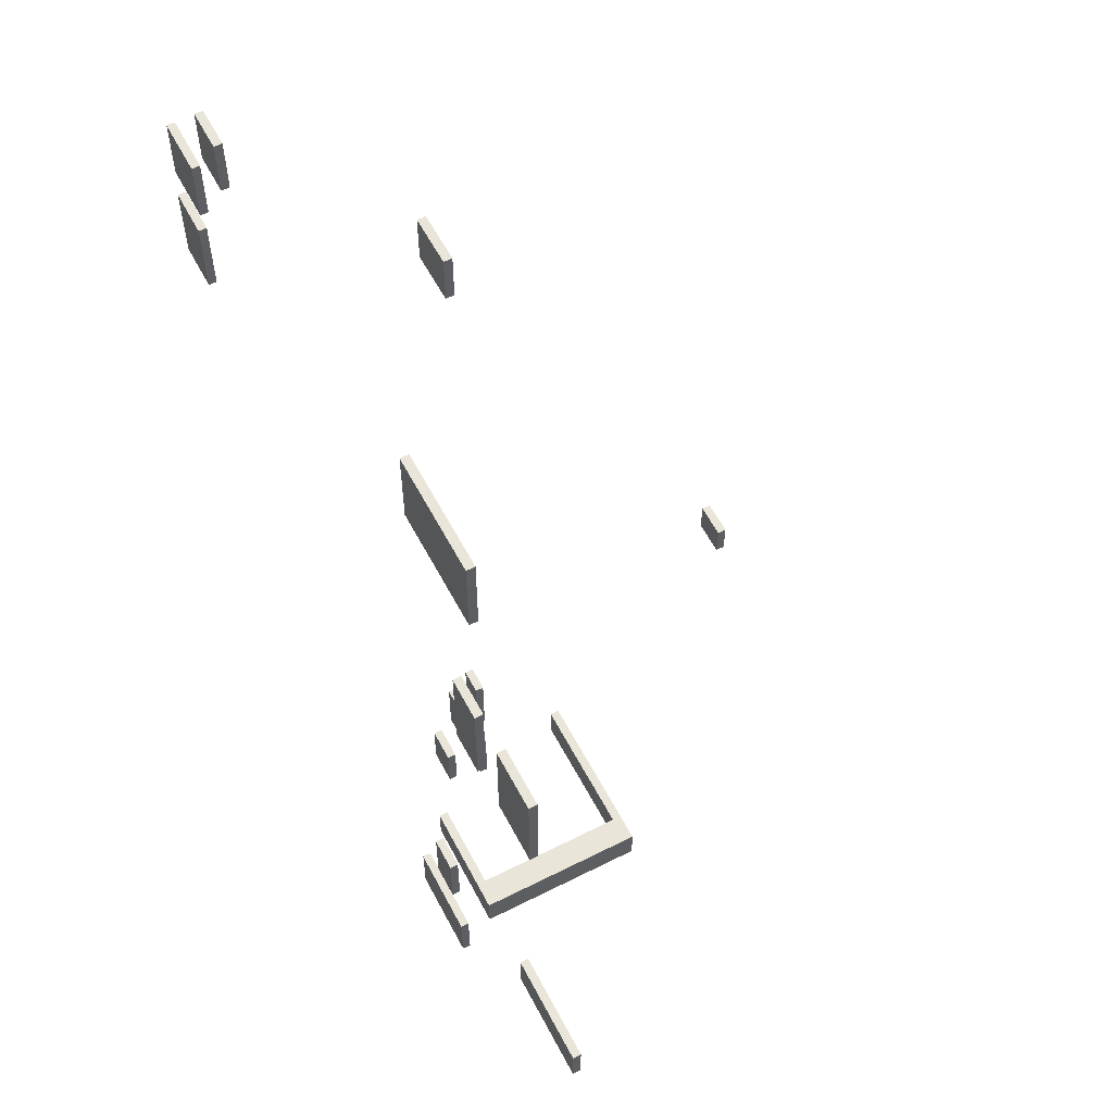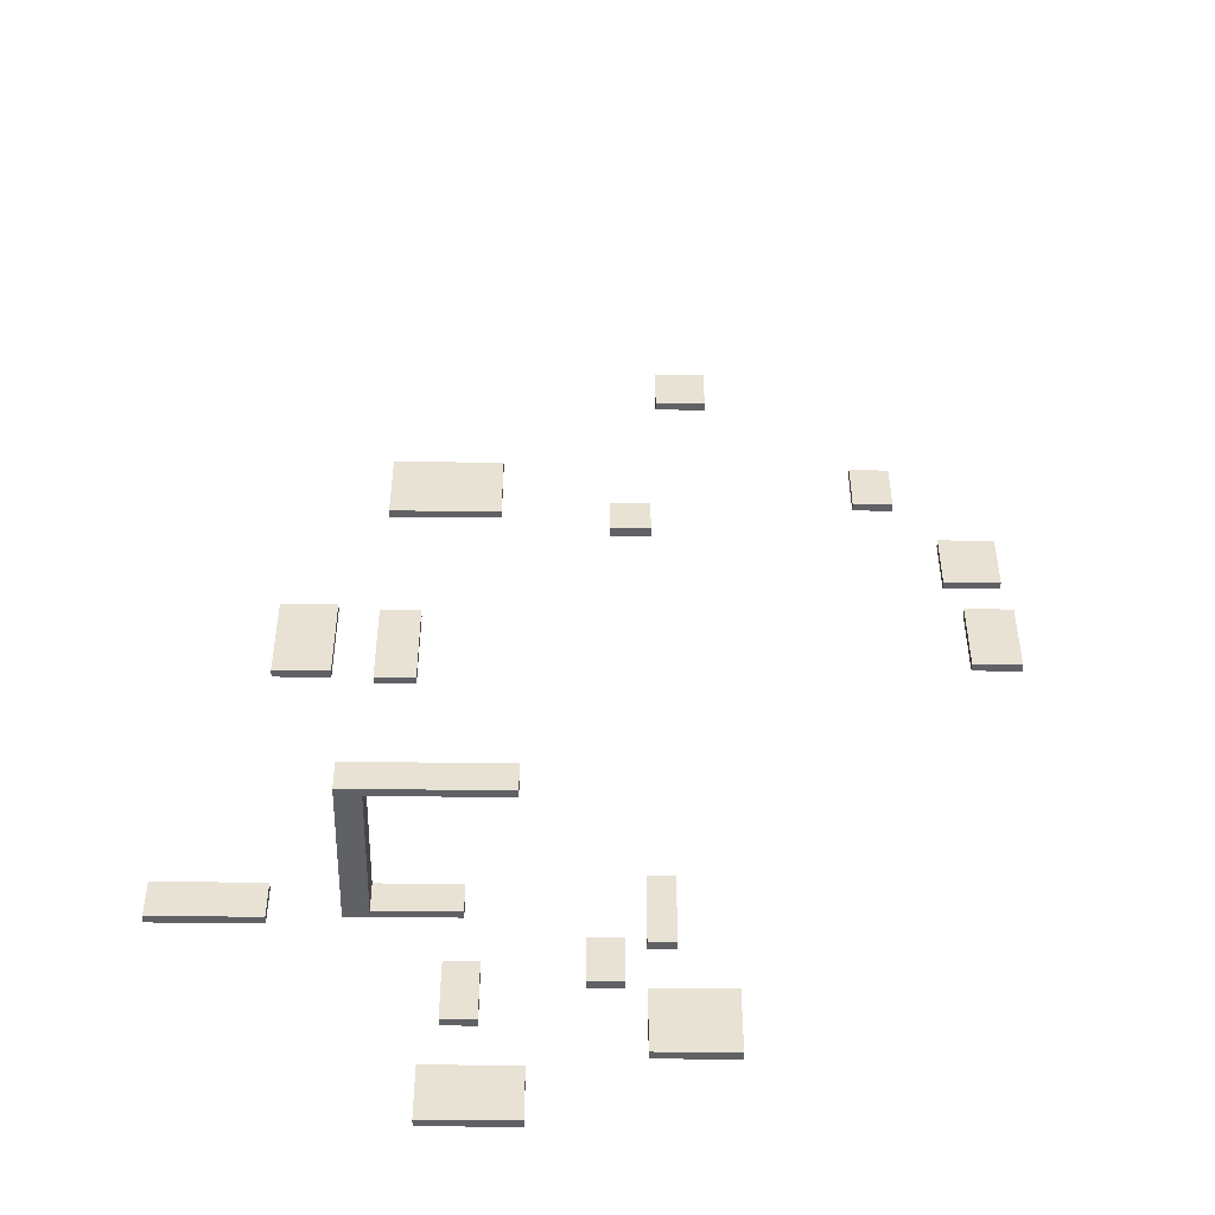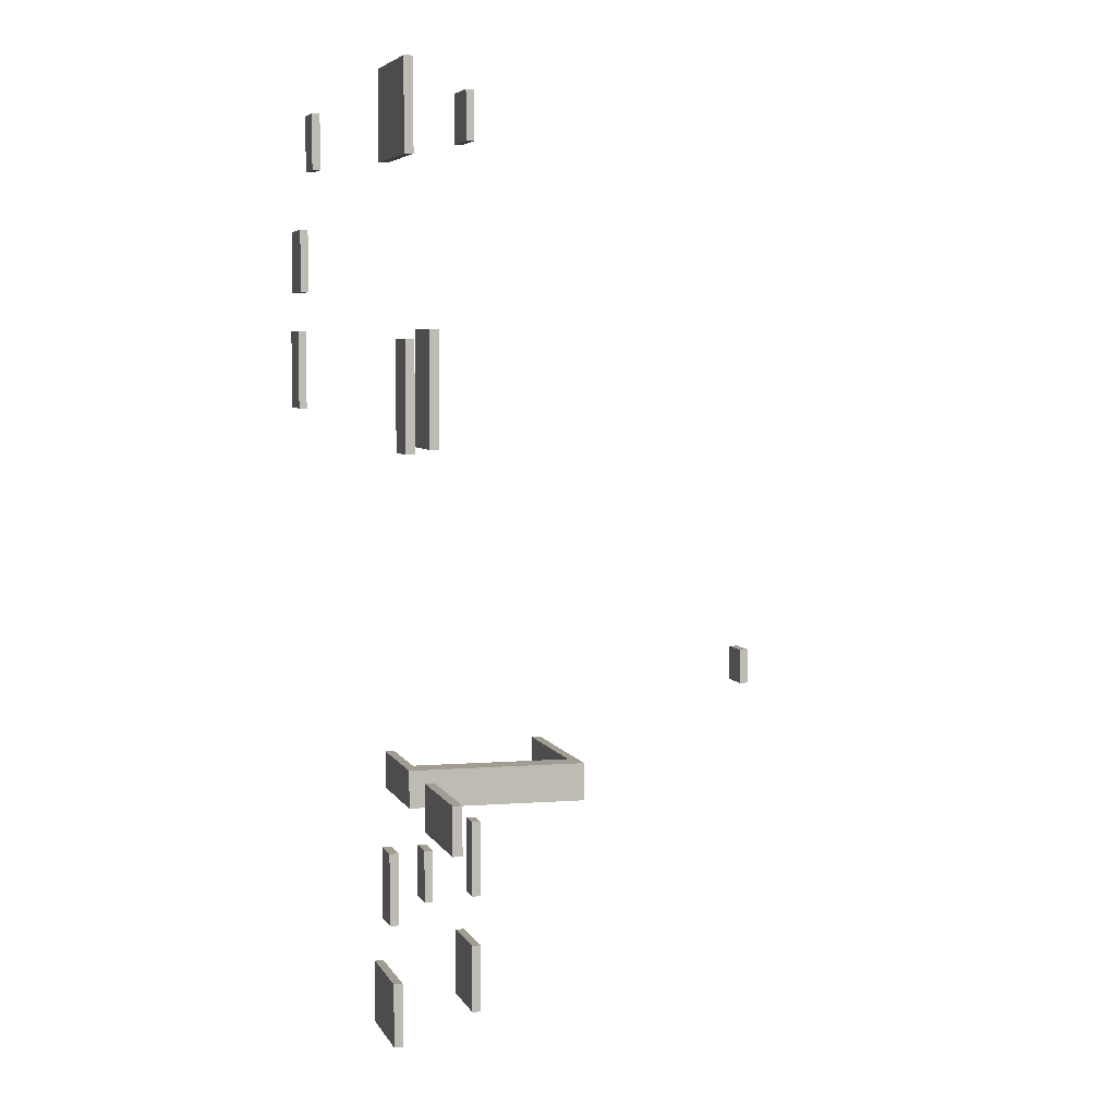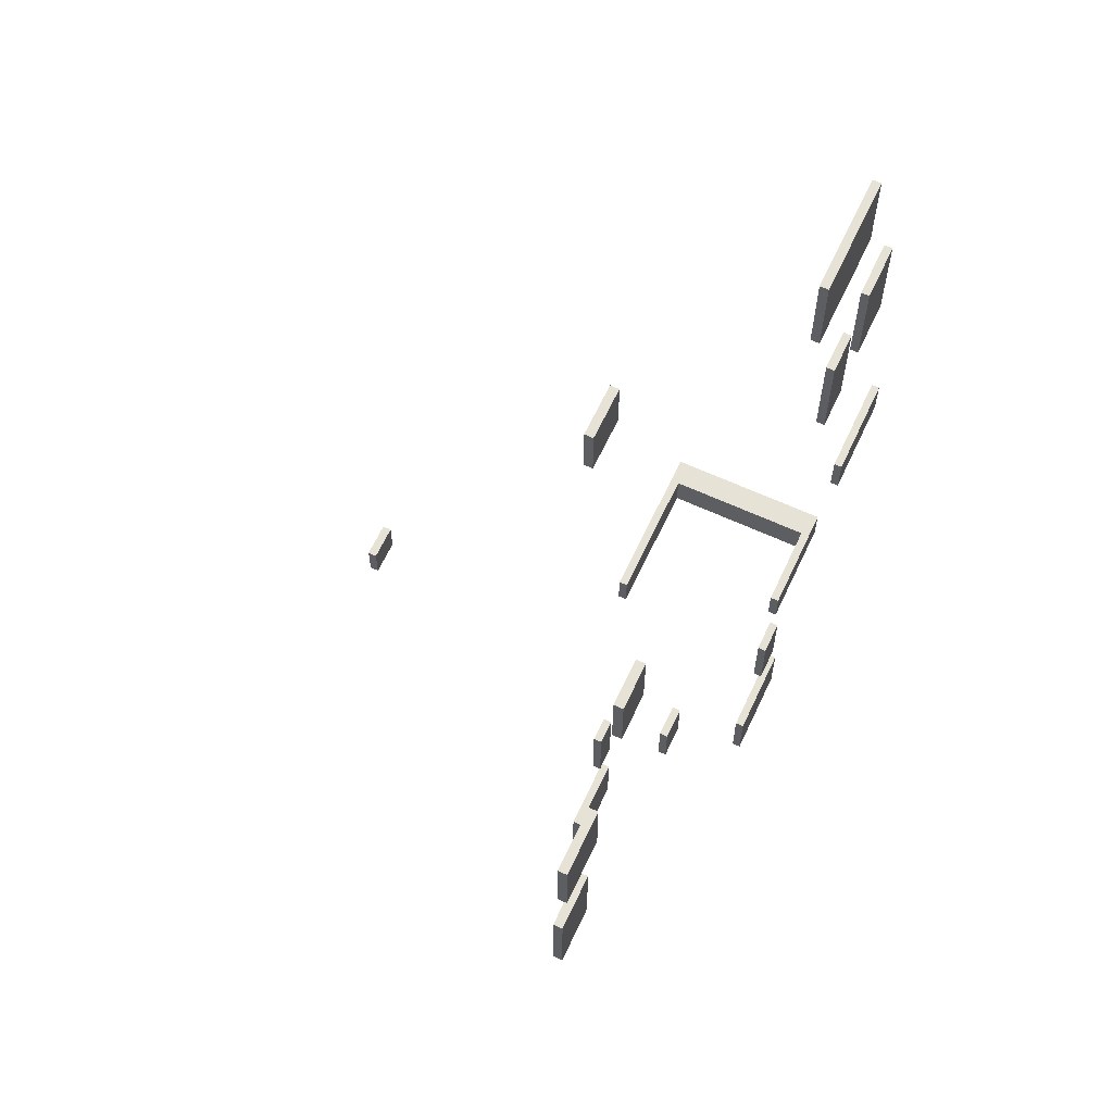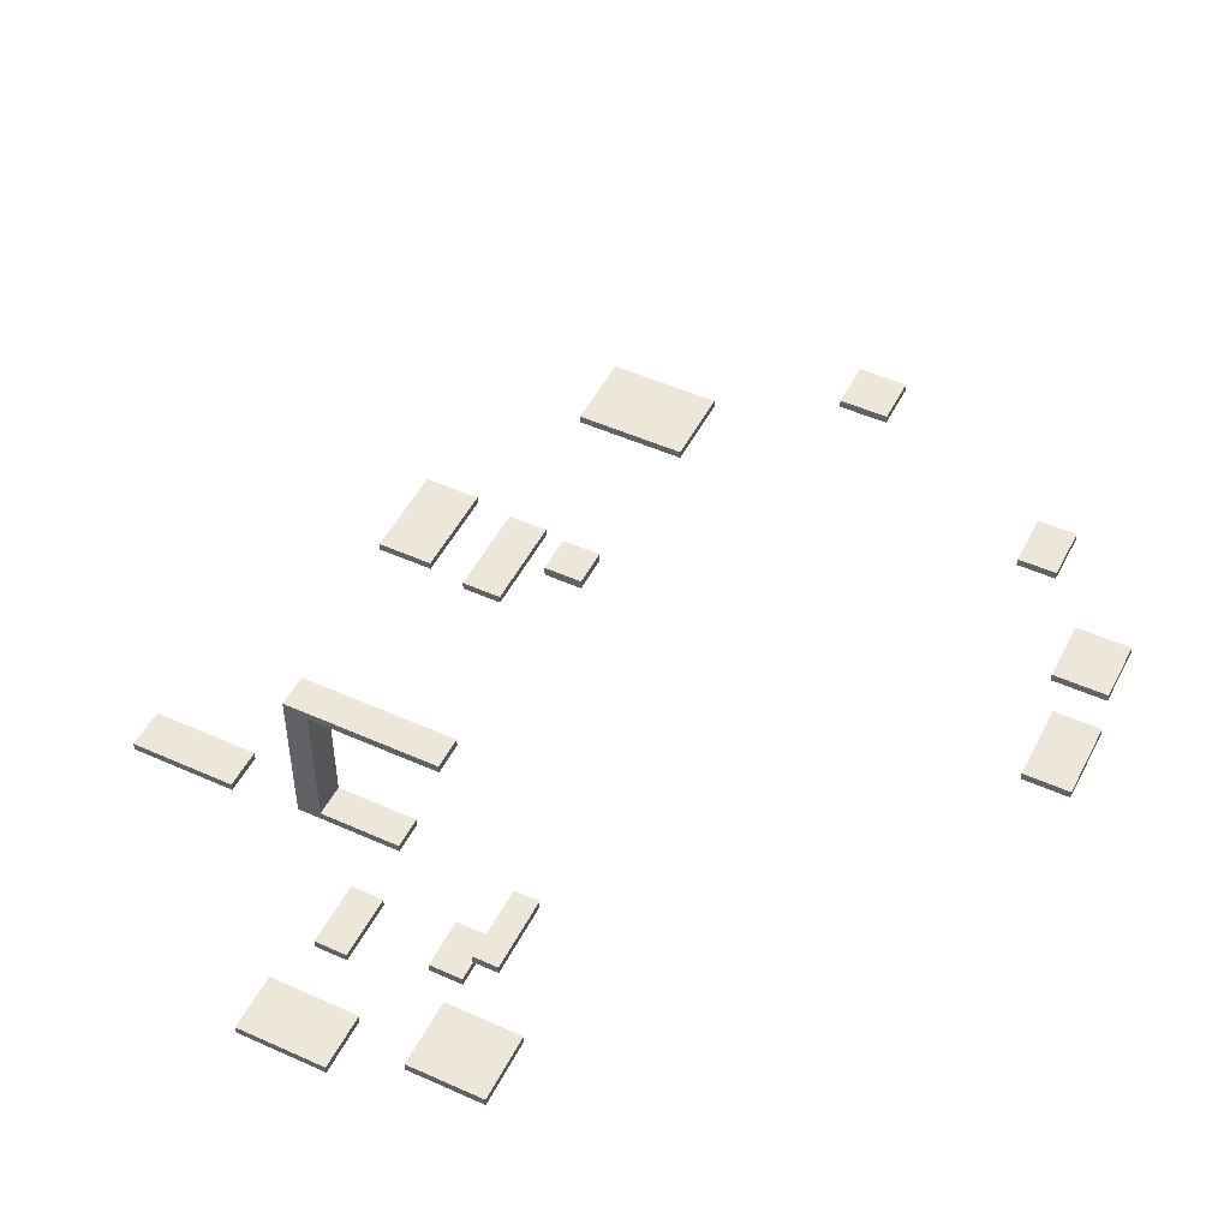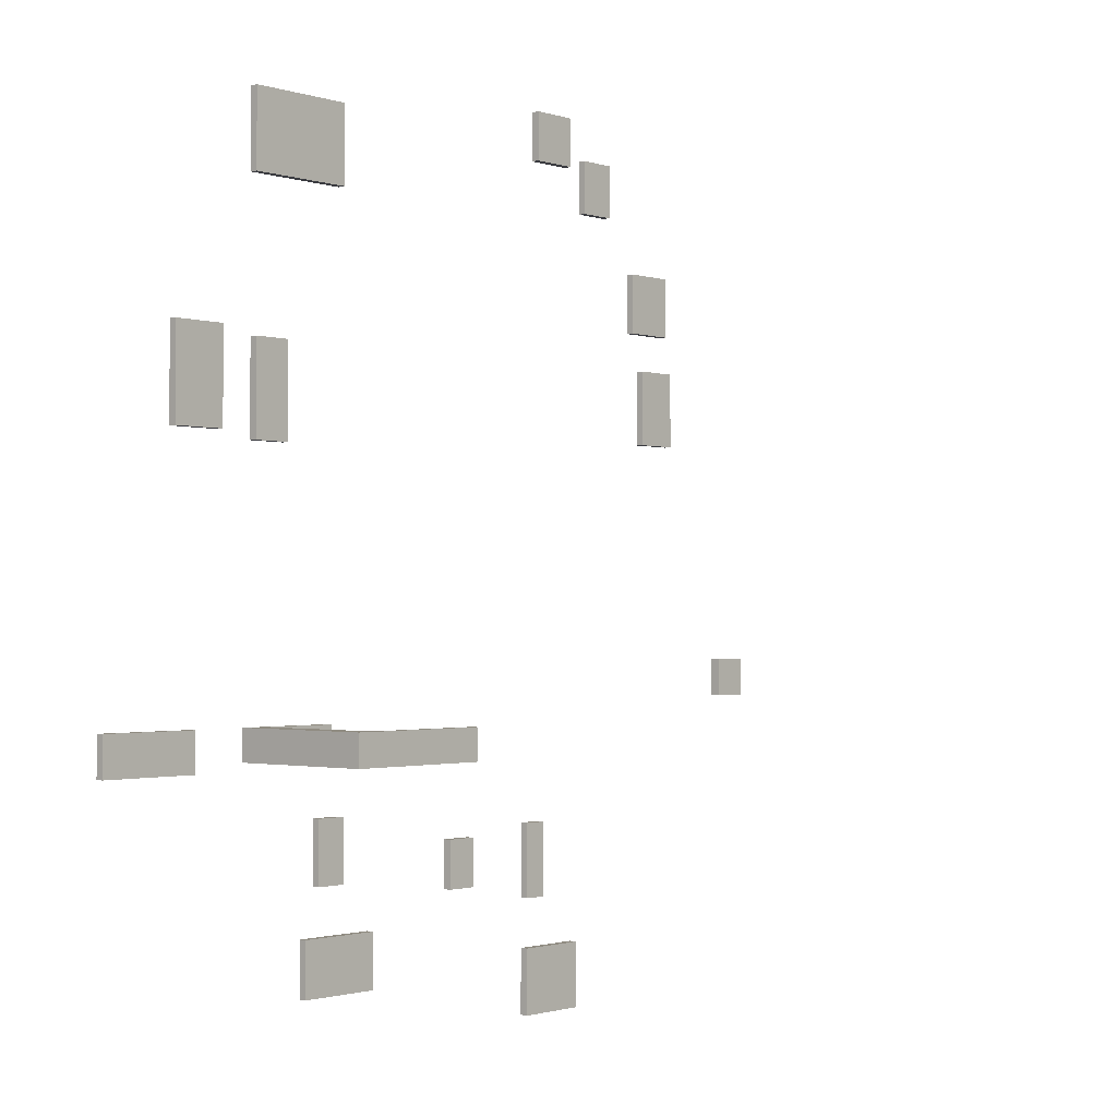
<metadata>
{"format":"obj","ext":"obj","renderer":"f3d","projection":"perspective","resolution":1024,"background":"white","views":[{"elev":58.6,"azim":62.4,"up":"+Z"},{"elev":-49.4,"azim":179.4,"up":"+Z"},{"elev":4.9,"azim":75.2,"up":"+Z"},{"elev":63.2,"azim":-65.0,"up":"+Z"},{"elev":49.7,"azim":-153.6,"up":"+Y"},{"elev":-1.4,"azim":131.2,"up":"+Z"}]}
</metadata>
<code>
g 强绿光
v -46 34 23
v -46 34 13
v -46 35 23
v -46 35 13
v -45 34 36
v -45 34 28
v -45 35 36
v -45 35 28
v -33 34 50
v -33 34 43
v -33 35 50
v -33 35 43
v -10 48 -50
v -10 48 -58
v -10 49 -50
v -10 49 -58
v -9 48 51
v -9 48 45
v -9 49 51
v -9 49 45
v -4 48 -35
v -4 48 -44
v -4 49 -35
v -4 49 -44
v -1 80 -15
v -1 80 -19
v -1 81 -15
v -1 81 -19
v 1 41 -37
v 1 41 -43
v 1 42 -37
v 1 42 -43
v 11 34 -48
v 11 34 -55
v 11 35 -48
v 11 35 -55
v 12 52 -23
v 12 52 -27
v 12 53 -23
v 12 53 -27
v 16 34 51
v 16 34 41
v 16 34 -34
v 16 34 -42
v 16 35 51
v 16 35 41
v 16 35 -34
v 16 35 -42
v 18 34 -23
v 18 34 -27
v 18 35 -23
v 18 35 -27
v 25 34 22
v 25 34 10
v 25 35 22
v 25 35 10
v 28 35 -23
v 28 35 -27
v 28 52 -23
v 28 52 -27
v 35 34 23
v 35 34 11
v 35 35 23
v 35 35 11
v 39 34 -23
v 39 34 -28
v 39 35 -23
v 39 35 -28
v -40 34 23
v -40 34 13
v -40 35 23
v -40 35 13
v -38 34 36
v -38 34 28
v -38 35 36
v -38 35 28
v -28 34 50
v -28 34 43
v -28 35 50
v -28 35 43
v -3 48 51
v -3 48 45
v -3 49 51
v -3 49 45
v -1 48 -35
v -1 48 -44
v -1 48 -50
v -1 48 -58
v -1 49 -35
v -1 49 -44
v -1 49 -50
v -1 49 -58
v 3 80 -15
v 3 80 -19
v 3 81 -15
v 3 81 -19
v 5 41 -37
v 5 41 -43
v 5 42 -37
v 5 42 -43
v 20 34 -34
v 20 34 -42
v 20 35 -34
v 20 35 -42
v 22 34 -48
v 22 34 -55
v 22 35 -48
v 22 35 -55
v 30 34 51
v 30 34 41
v 30 34 22
v 30 34 10
v 30 35 51
v 30 35 41
v 30 35 22
v 30 35 10
v 31 34 -23
v 31 34 -27
v 31 53 -23
v 31 53 -27
v 42 34 23
v 42 34 11
v 42 35 23
v 42 35 11
v 52 34 -23
v 52 34 -28
v 52 35 -23
v 52 35 -28
v -9 48 51
v -9 49 51
v -3 48 51
v -3 49 51
v 16 34 51
v 16 35 51
v 30 34 51
v 30 35 51
v -33 34 50
v -33 35 50
v -28 34 50
v -28 35 50
v -45 34 36
v -45 35 36
v -38 34 36
v -38 35 36
v -46 34 23
v -46 35 23
v -40 34 23
v -40 35 23
v 35 34 23
v 35 35 23
v 42 34 23
v 42 35 23
v 25 34 22
v 25 35 22
v 30 34 22
v 30 35 22
v -1 80 -15
v -1 81 -15
v 3 80 -15
v 3 81 -15
v 12 52 -23
v 12 53 -23
v 18 34 -23
v 18 35 -23
v 28 35 -23
v 28 52 -23
v 31 34 -23
v 31 53 -23
v 39 34 -23
v 39 35 -23
v 52 34 -23
v 52 35 -23
v 16 34 -34
v 16 35 -34
v 20 34 -34
v 20 35 -34
v -4 48 -35
v -4 49 -35
v -1 48 -35
v -1 49 -35
v 1 41 -37
v 1 42 -37
v 5 41 -37
v 5 42 -37
v 11 34 -48
v 11 35 -48
v 22 34 -48
v 22 35 -48
v -10 48 -50
v -10 49 -50
v -1 48 -50
v -1 49 -50
v -9 48 45
v -9 49 45
v -3 48 45
v -3 49 45
v -33 34 43
v -33 35 43
v -28 34 43
v -28 35 43
v 16 34 41
v 16 35 41
v 30 34 41
v 30 35 41
v -45 34 28
v -45 35 28
v -38 34 28
v -38 35 28
v -46 34 13
v -46 35 13
v -40 34 13
v -40 35 13
v 35 34 11
v 35 35 11
v 42 34 11
v 42 35 11
v 25 34 10
v 25 35 10
v 30 34 10
v 30 35 10
v -1 80 -19
v -1 81 -19
v 3 80 -19
v 3 81 -19
v 12 52 -27
v 12 53 -27
v 18 34 -27
v 18 35 -27
v 28 35 -27
v 28 52 -27
v 31 34 -27
v 31 53 -27
v 39 34 -28
v 39 35 -28
v 52 34 -28
v 52 35 -28
v 16 34 -42
v 16 35 -42
v 20 34 -42
v 20 35 -42
v 1 41 -43
v 1 42 -43
v 5 41 -43
v 5 42 -43
v -4 48 -44
v -4 49 -44
v -1 48 -44
v -1 49 -44
v 11 34 -55
v 11 35 -55
v 22 34 -55
v 22 35 -55
v -10 48 -58
v -10 49 -58
v -1 48 -58
v -1 49 -58
v 16 34 51
v 30 34 51
v -33 34 50
v -28 34 50
v -33 34 43
v -28 34 43
v 16 34 41
v 30 34 41
v -45 34 36
v -38 34 36
v -45 34 28
v -38 34 28
v -46 34 23
v -40 34 23
v 35 34 23
v 42 34 23
v 25 34 22
v 30 34 22
v -46 34 13
v -40 34 13
v 35 34 11
v 42 34 11
v 25 34 10
v 30 34 10
v 18 34 -23
v 31 34 -23
v 39 34 -23
v 52 34 -23
v 18 34 -27
v 31 34 -27
v 39 34 -28
v 52 34 -28
v 16 34 -34
v 20 34 -34
v 16 34 -42
v 20 34 -42
v 11 34 -48
v 22 34 -48
v 11 34 -55
v 22 34 -55
v 1 41 -37
v 5 41 -37
v 1 41 -43
v 5 41 -43
v -9 48 51
v -3 48 51
v -9 48 45
v -3 48 45
v -4 48 -35
v -1 48 -35
v -4 48 -44
v -1 48 -44
v -10 48 -50
v -1 48 -50
v -10 48 -58
v -1 48 -58
v 12 52 -23
v 28 52 -23
v 12 52 -27
v 28 52 -27
v -1 80 -15
v 3 80 -15
v -1 80 -19
v 3 80 -19
v 16 35 51
v 30 35 51
v -33 35 50
v -28 35 50
v -33 35 43
v -28 35 43
v 16 35 41
v 30 35 41
v -45 35 36
v -38 35 36
v -45 35 28
v -38 35 28
v -46 35 23
v -40 35 23
v 35 35 23
v 42 35 23
v 25 35 22
v 30 35 22
v -46 35 13
v -40 35 13
v 35 35 11
v 42 35 11
v 25 35 10
v 30 35 10
v 18 35 -23
v 28 35 -23
v 39 35 -23
v 52 35 -23
v 18 35 -27
v 28 35 -27
v 39 35 -28
v 52 35 -28
v 16 35 -34
v 20 35 -34
v 16 35 -42
v 20 35 -42
v 11 35 -48
v 22 35 -48
v 11 35 -55
v 22 35 -55
v 1 42 -37
v 5 42 -37
v 1 42 -43
v 5 42 -43
v -9 49 51
v -3 49 51
v -9 49 45
v -3 49 45
v -4 49 -35
v -1 49 -35
v -4 49 -44
v -1 49 -44
v -10 49 -50
v -1 49 -50
v -10 49 -58
v -1 49 -58
v 12 53 -23
v 31 53 -23
v 12 53 -27
v 31 53 -27
v -1 81 -15
v 3 81 -15
v -1 81 -19
v 3 81 -19
f 3 2 1
f 4 2 3
f 7 6 5
f 8 6 7
f 11 10 9
f 12 10 11
f 15 14 13
f 16 14 15
f 19 18 17
f 20 18 19
f 23 22 21
f 24 22 23
f 27 26 25
f 28 26 27
f 31 30 29
f 32 30 31
f 35 34 33
f 36 34 35
f 39 38 37
f 40 38 39
f 45 42 41
f 46 42 45
f 47 44 43
f 48 44 47
f 51 50 49
f 52 50 51
f 55 54 53
f 56 54 55
f 59 58 57
f 60 58 59
f 63 62 61
f 64 62 63
f 67 66 65
f 68 66 67
f 69 70 71
f 71 70 72
f 73 74 75
f 75 74 76
f 77 78 79
f 79 78 80
f 81 82 83
f 83 82 84
f 85 86 89
f 89 86 90
f 87 88 91
f 91 88 92
f 93 94 95
f 95 94 96
f 97 98 99
f 99 98 100
f 101 102 103
f 103 102 104
f 105 106 107
f 107 106 108
f 109 110 113
f 113 110 114
f 111 112 115
f 115 112 116
f 117 118 119
f 119 118 120
f 121 122 123
f 123 122 124
f 125 126 127
f 127 126 128
f 131 130 129
f 132 130 131
f 135 134 133
f 136 134 135
f 139 138 137
f 140 138 139
f 143 142 141
f 144 142 143
f 147 146 145
f 148 146 147
f 151 150 149
f 152 150 151
f 155 154 153
f 156 154 155
f 159 158 157
f 160 158 159
f 165 164 163
f 166 162 161
f 167 165 163
f 167 166 165
f 168 162 166
f 168 166 167
f 171 170 169
f 172 170 171
f 175 174 173
f 176 174 175
f 179 178 177
f 180 178 179
f 183 182 181
f 184 182 183
f 187 186 185
f 188 186 187
f 191 190 189
f 192 190 191
f 193 194 195
f 195 194 196
f 197 198 199
f 199 198 200
f 201 202 203
f 203 202 204
f 205 206 207
f 207 206 208
f 209 210 211
f 211 210 212
f 213 214 215
f 215 214 216
f 217 218 219
f 219 218 220
f 221 222 223
f 223 222 224
f 227 228 229
f 225 226 230
f 227 229 231
f 229 230 231
f 230 226 232
f 231 230 232
f 233 234 235
f 235 234 236
f 237 238 239
f 239 238 240
f 241 242 243
f 243 242 244
f 245 246 247
f 247 246 248
f 249 250 251
f 251 250 252
f 253 254 255
f 255 254 256
f 261 260 259
f 262 260 261
f 263 258 257
f 264 258 263
f 267 266 265
f 268 266 267
f 275 270 269
f 276 270 275
f 277 272 271
f 278 272 277
f 279 274 273
f 280 274 279
f 285 282 281
f 286 282 285
f 287 284 283
f 288 284 287
f 291 290 289
f 292 290 291
f 295 294 293
f 296 294 295
f 299 298 297
f 300 298 299
f 303 302 301
f 304 302 303
f 307 306 305
f 308 306 307
f 311 310 309
f 312 310 311
f 315 314 313
f 316 314 315
f 319 318 317
f 320 318 319
f 323 324 325
f 325 324 326
f 321 322 327
f 327 322 328
f 329 330 331
f 331 330 332
f 333 334 339
f 339 334 340
f 335 336 341
f 341 336 342
f 337 338 343
f 343 338 344
f 345 346 349
f 349 346 350
f 347 348 351
f 351 348 352
f 353 354 355
f 355 354 356
f 357 358 359
f 359 358 360
f 361 362 363
f 363 362 364
f 365 366 367
f 367 366 368
f 369 370 371
f 371 370 372
f 373 374 375
f 375 374 376
f 377 378 379
f 379 378 380
f 381 382 383
f 383 382 384

</code>
